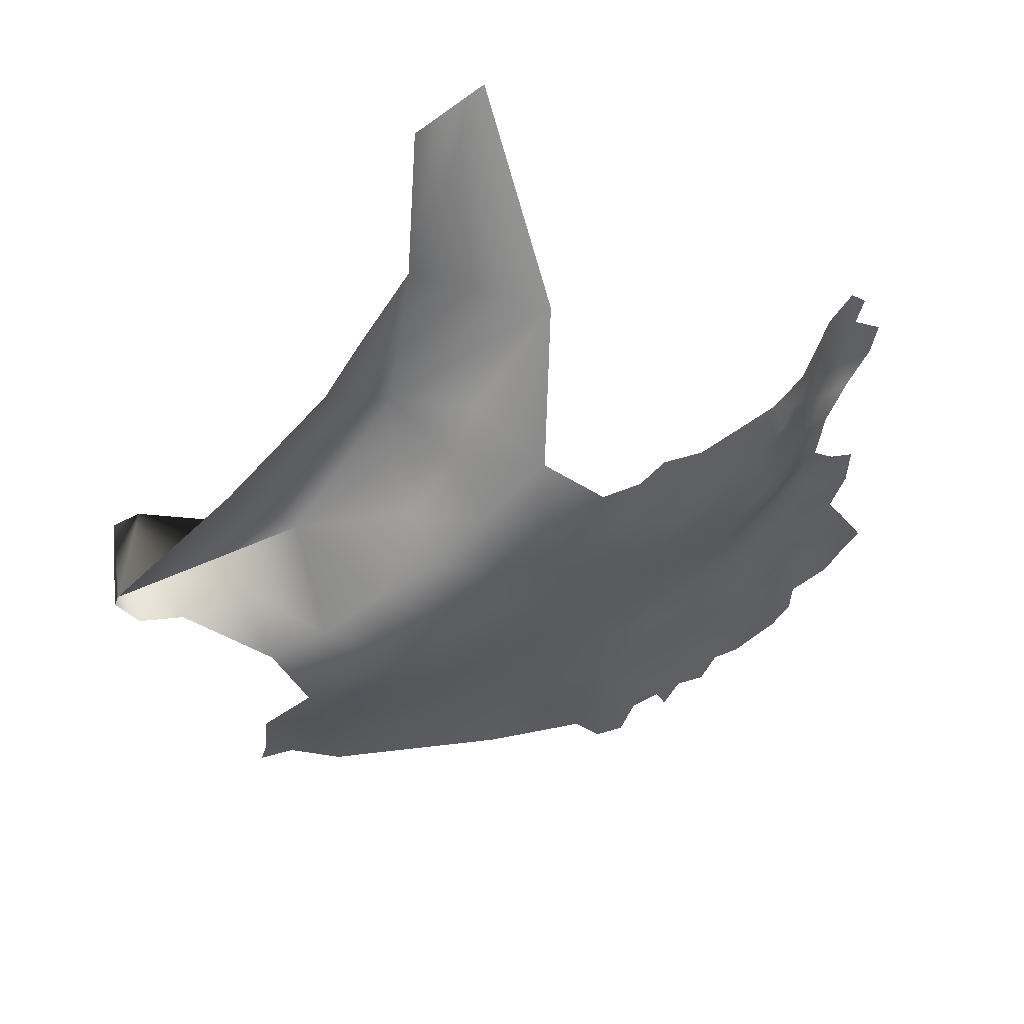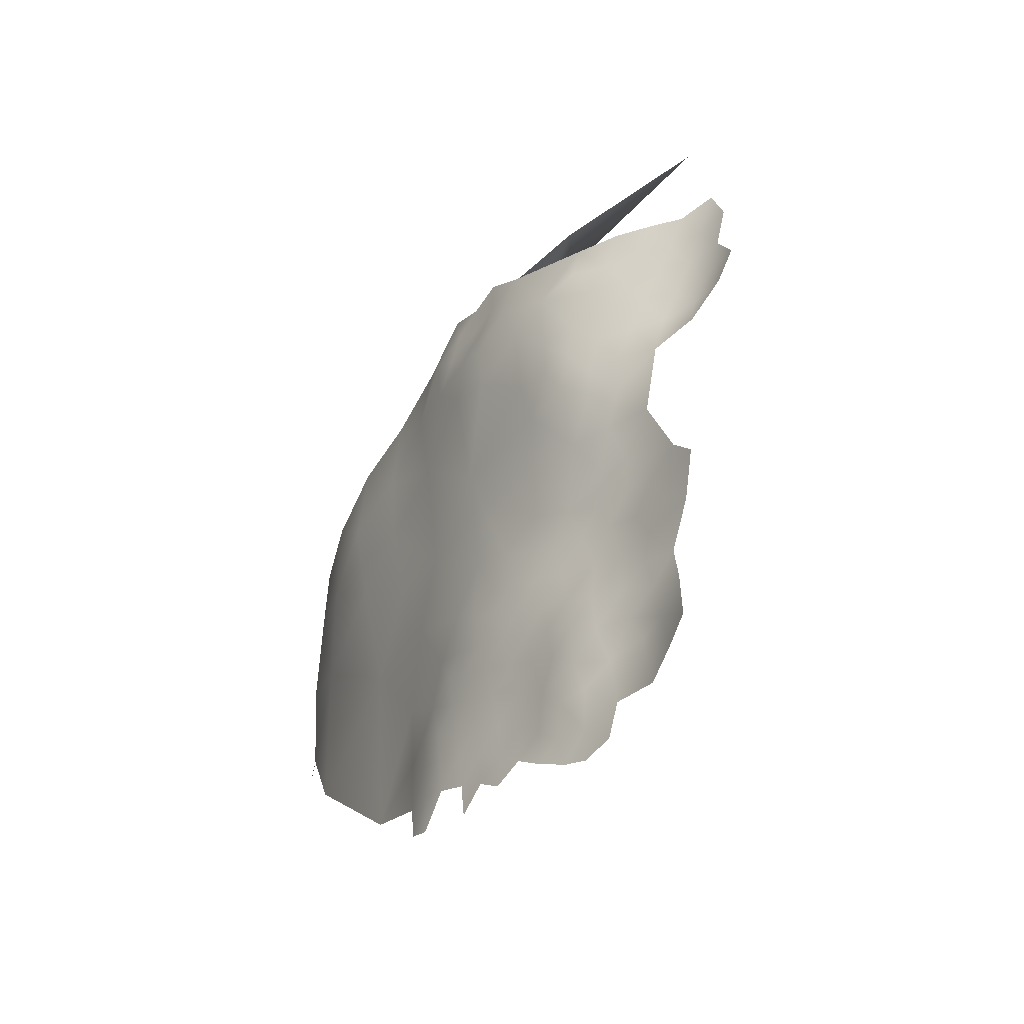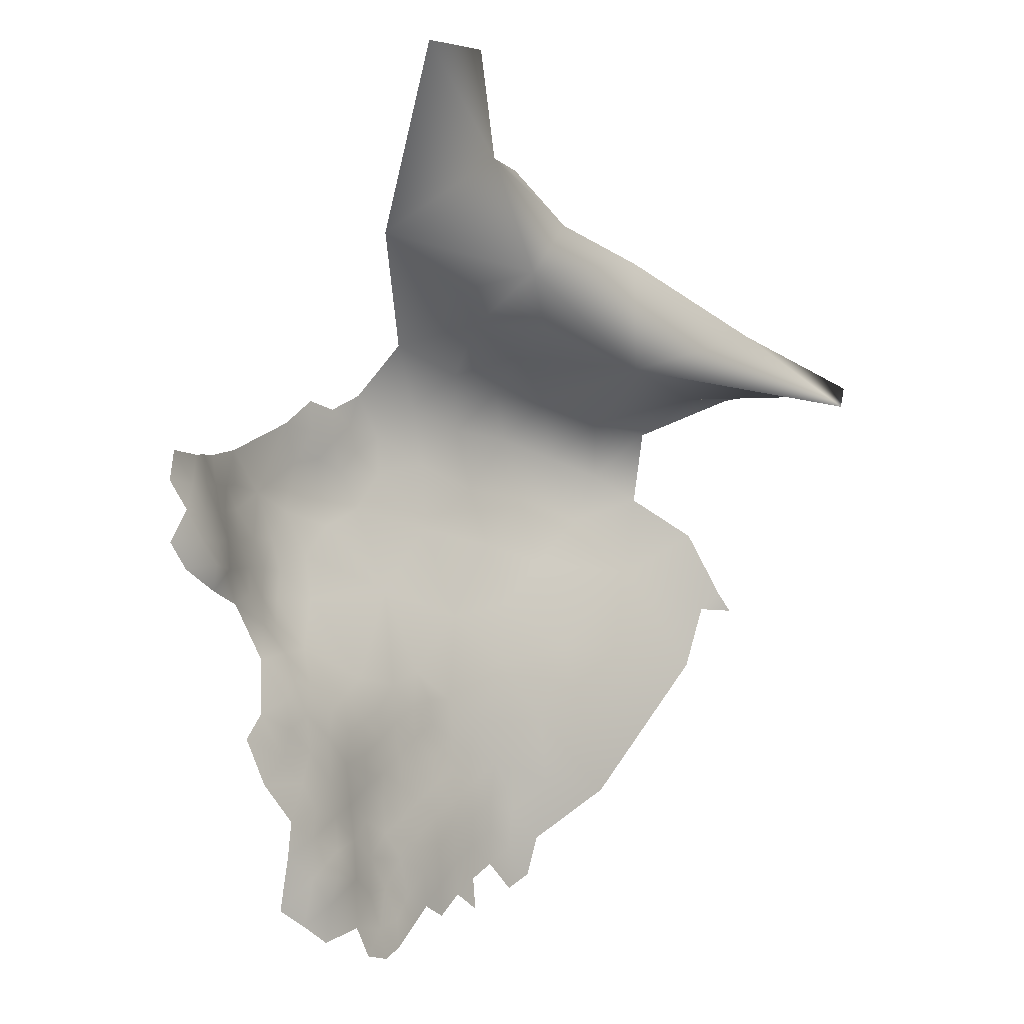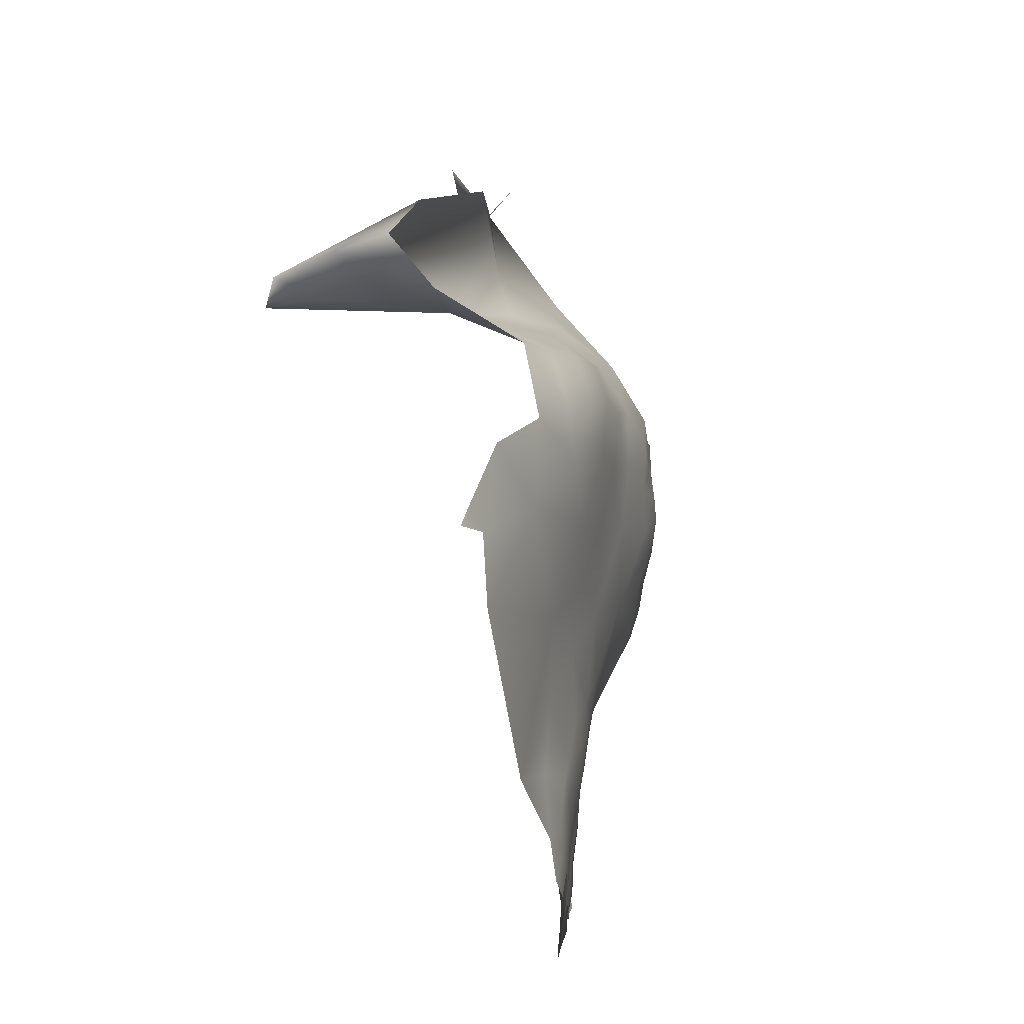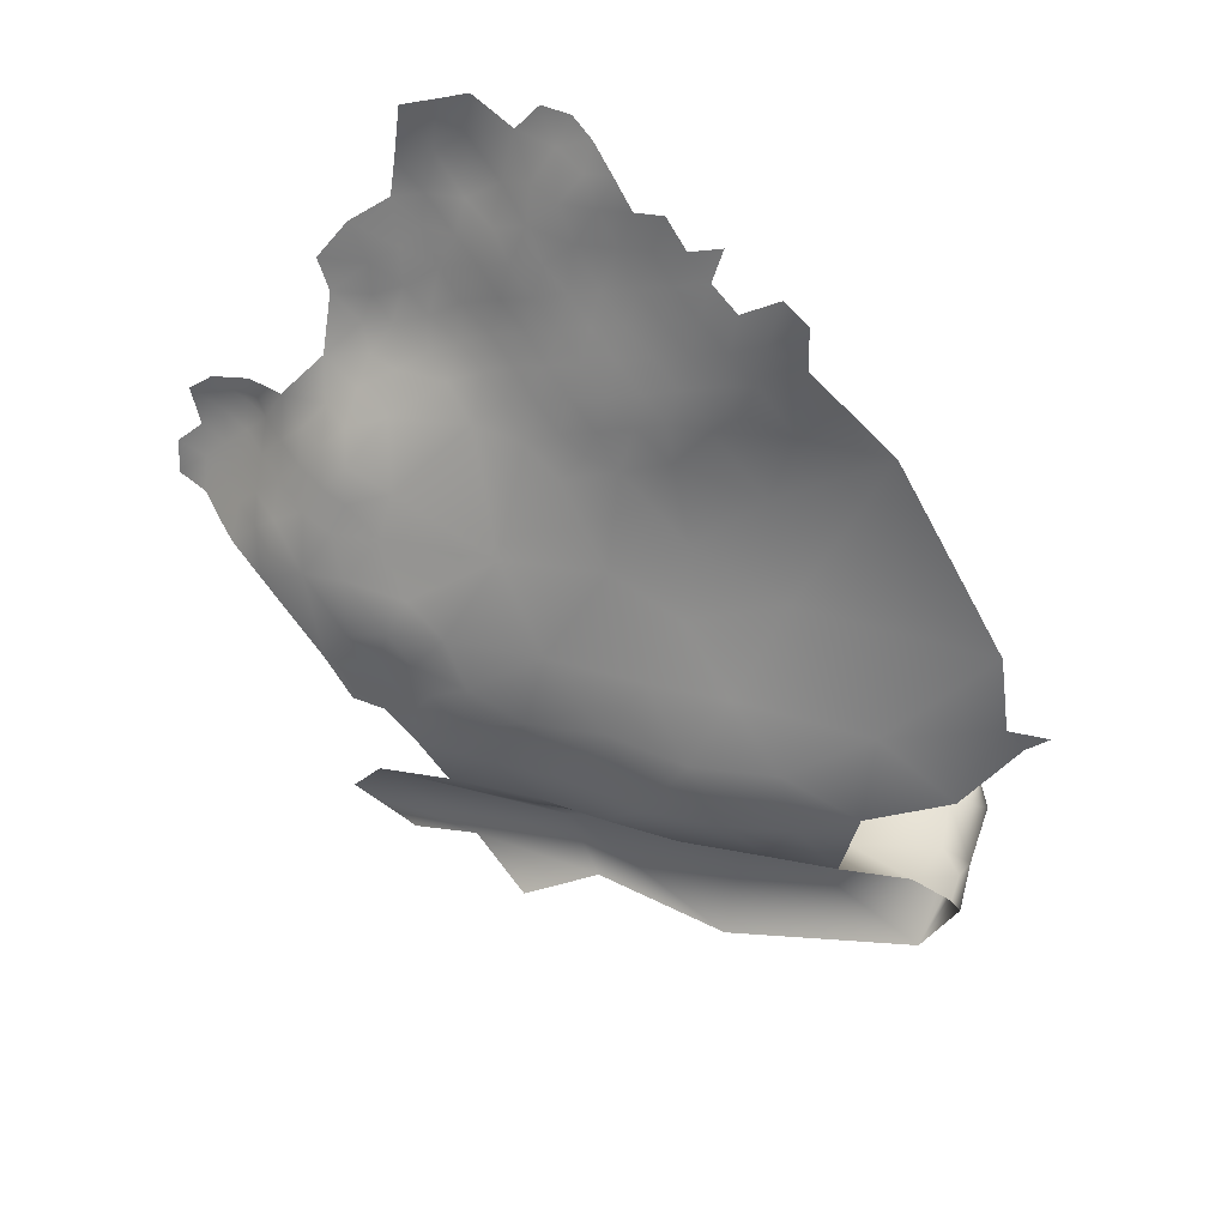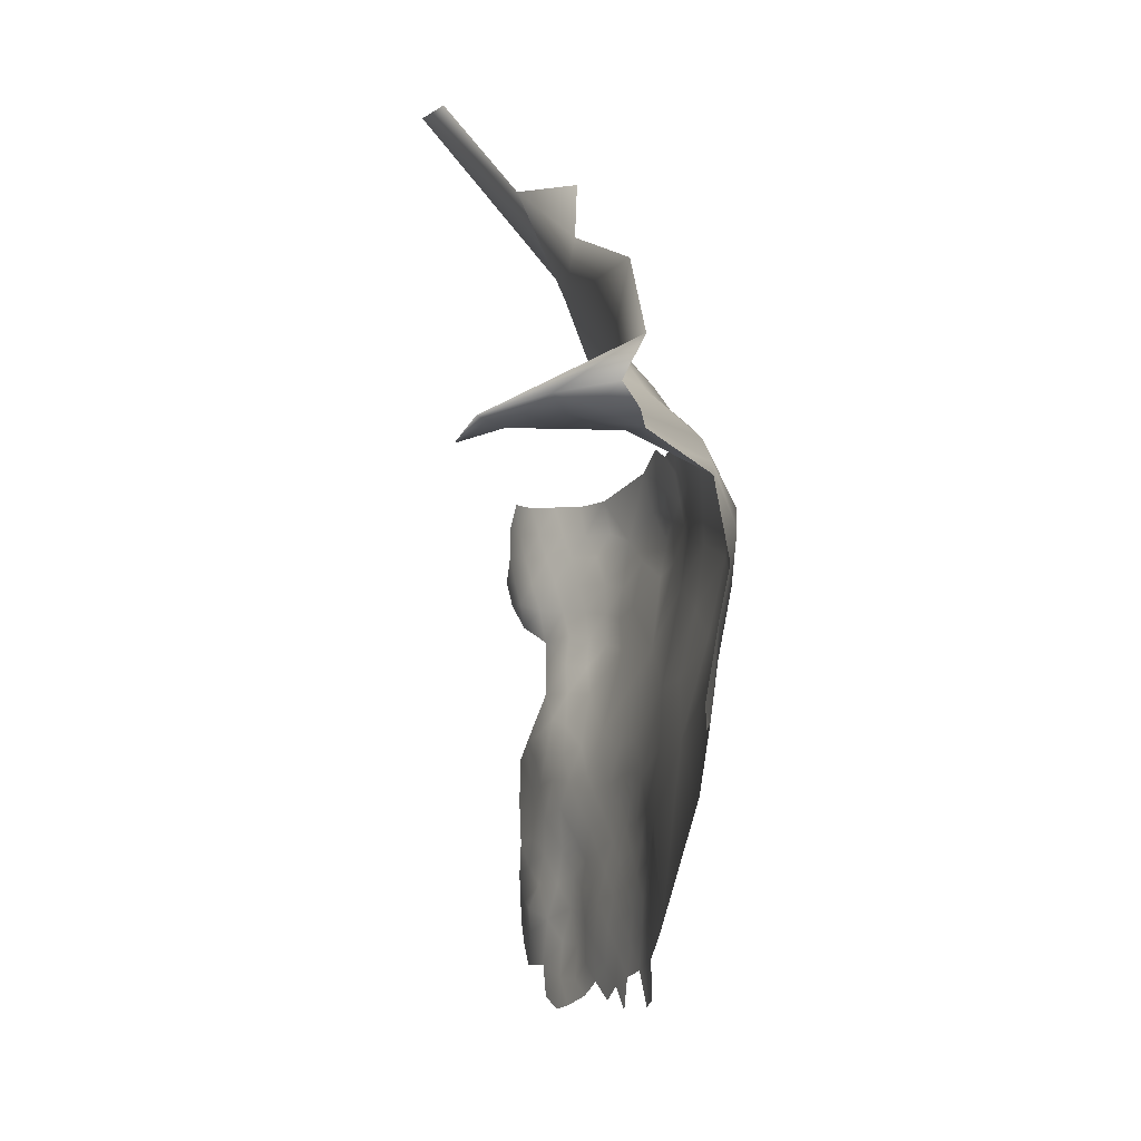
<metadata>
{"format":"obj","ext":"obj","renderer":"f3d","projection":"perspective","resolution":1024,"background":"white","views":[{"elev":-28.8,"azim":-157.9,"up":"+Z"},{"elev":-45.1,"azim":-97.5,"up":"+Y"},{"elev":-0.8,"azim":-20.9,"up":"+Y"},{"elev":-14.5,"azim":124.5,"up":"+Y"},{"elev":-48.7,"azim":-14.8,"up":"+Z"},{"elev":2.5,"azim":101.5,"up":"+Y"}]}
</metadata>
<code>
v -19.44 -500.4 -299.7
v -16.55 -499 -300.8
v -30.6 -502.3 -293.3
v -33.15 -500.8 -291.4
v -30.74 -498.4 -293.1
v -28 -500.1 -294.7
v -25.2 -502.2 -296.2
v -28.2 -496.2 -294.9
v -30.99 -494.1 -293.3
v -28.15 -492.5 -295.2
v -25.37 -494.6 -296.8
v -25.37 -498.5 -296.5
v -22.48 -497.1 -298.4
v -33.47 -496.6 -291.2
v -28.09 -488.8 -295.8
v -25.17 -491.1 -297.1
v -25.22 -487.1 -297.6
v -22.21 -489.2 -298.8
v -22.29 -493 -298.6
v -31.05 -490.2 -293.8
v -28.11 -485 -296.5
v -31.06 -486.7 -294.5
v -33.92 -488.3 -292.4
v -33.88 -484.6 -293.2
v -31.02 -483 -295.3
v -33.85 -480.9 -293.9
v -31.01 -479.3 -295.9
v -27.87 -481.5 -297.1
v -25.4 -483.4 -298.1
v -36.69 -478.8 -292.5
v -33.89 -477.2 -294.4
v -36.55 -482.6 -291.9
v -35.59 -503 -289.7
v -36.06 -499.1 -289.7
v -39.26 -480.5 -290.2
v -39.32 -477.1 -290.9
v -36.73 -474.3 -293.4
v -33.87 -492 -291.6
v -36.39 -486.4 -291.1
v -39.1 -484.3 -289.6
v -36.65 -490.1 -290.3
v -39.34 -487.8 -289.1
v -39.2 -491.5 -288.6
v -42 -489.7 -287.2
v -41.5 -494 -286.9
v -44.22 -491.6 -284.7
v -44.6 -487.5 -285.1
v -41.99 -485.8 -287.4
v -31.31 -476.3 -295.9
v -32.95 -472.9 -295.9
v -28.02 -476.6 -297.6
v -37.07 -494.8 -289.4
v -39.45 -497.9 -288
v -37.94 -501.6 -288.1
v -41.93 -481.9 -287.7
v -41.76 -478.2 -288.7
v -44.44 -479.1 -286
v -47.61 -479.6 -283.5
v -46.85 -476.5 -284.9
v -49.54 -473.3 -284.6
v -44.74 -475.2 -287.5
v -45.13 -482.8 -284.8
v -41.71 -473.2 -290.6
v -47.84 -484.4 -282.4
v -42.01 -498 -285.8
v -44.35 -495.9 -283.5
v -21.42 -484.7 -299.5
v -19.36 -495.5 -299.8
v -18.95 -491.1 -300.1
v -19.23 -487.5 -300.2
v -47.14 -488.5 -282.5
v -47.08 -492.2 -281.8
v -50.53 -480.9 -281.3
v -51.71 -484.3 -280.3
v -54.13 -481.3 -279.4
v -53.15 -478.3 -280.2
v -57.03 -476.3 -278.2
v -53.48 -474.9 -280.4
v -56.36 -470.4 -280.7
v -52.09 -472.9 -282.5
v -50.67 -476.7 -282
v -49.41 -469.6 -287.5
v -53.04 -466.6 -286.5
v -23.71 -479.7 -298.8
v -37.96 -504.7 -287.2
v -15.26 -494.5 -300.9
v -50.14 -487.3 -280.5
v -50.63 -490.6 -279.8
v -53.55 -488.4 -278.2
v -59 -478.9 -276.9
v -56.9 -484 -277.3
v -47.42 -495.1 -280.5
v -52.61 -469.8 -284.2
v -55.21 -466.6 -283.5
v -52.28 -463.8 -289
v -54.78 -463.5 -286.4
v -54.01 -460.2 -288.6
v -51.47 -460.5 -290.9
v -52.29 -456.9 -291.1
v -47.66 -458.8 -293.1
v -47.45 -463.9 -291.9
v -48.38 -498.3 -280.5
v -56.51 -460.1 -285.6
v -58.04 -456.9 -284.4
v -60.06 -456.9 -281.1
v -59.89 -453.7 -283.2
v -57.66 -453.4 -286.7
v -58.62 -460.2 -282.4
v -61.9 -457 -277.8
v -61.48 -453.9 -279.7
v -60.37 -460.2 -279.1
v -62.59 -459.6 -276.2
v -59.49 -464.1 -280
v -56.96 -463.1 -283.5
v -64.57 -456.9 -274.9
v -63.62 -454 -276.6
v -66.42 -453.7 -273.9
v -63.11 -450.9 -278.4
v -65.39 -450.8 -275.5
v -68.39 -450.5 -273.4
v -67.69 -447.2 -274.5
v -64.66 -447.6 -277.2
v -61.32 -450.8 -281.8
v -62.98 -447.4 -280.5
v -61.13 -447.4 -284
v -59.29 -450.8 -285.1
v -57.73 -446.6 -287.7
v -57.49 -450.5 -288.5
v -62.81 -462.6 -276.6
v -50.73 -494.9 -279.3
v -54.02 -492.2 -277.9
v -40.74 -502.2 -285.8
v -68.41 -457.2 -273
v -66.44 -460.1 -274.2
v -55.25 -456.6 -288.3
v -49.96 -453.5 -293.8
v -48.95 -502.4 -280.1
v -51.88 -500.2 -278.9
v -54.85 -498.2 -277.9
v -40.09 -505.6 -285.5
v -54.01 -451.4 -291.5
v -42.88 -504.8 -283.6
v -44.46 -501.4 -282.9
v 9.845 -473.6 -309.8
v 17.13 -466.4 -311.6
v 12.77 -466.2 -311.3
v 15.31 -464.1 -311.2
v 18.17 -436.7 -305.5
v 19.47 -436.6 -301.5
v 17.68 -437.3 -298.6
v 21.54 -435.3 -298
v 13.31 -438.4 -305.1
v 18.51 -438.5 -292.8
v 20.15 -434.2 -304.2
v 23.45 -437.4 -291.2
v 21.67 -439.9 -288.7
v 16.97 -429.7 -305.9
v -39.37 -446.2 -300
v -41.74 -448.6 -298.8
v -44.91 -450.9 -297.6
v -45.07 -447.2 -297.2
v -39.58 -453.2 -299.3
v -42.8 -444.9 -297.8
v -46.1 -444.1 -296.2
v -48.45 -447.7 -295.4
v -49.9 -443.1 -294
v -46.3 -440.2 -296
v -36.2 -448.9 -301.1
v -36.21 -444.1 -301.4
v -40.36 -443 -299.3
v -43.96 -455.2 -297
v -43.12 -441.1 -297.6
v -39.29 -439.3 -299.5
v -32.63 -401.4 -274
v -21.71 -411.8 -291.6
v -27.39 -411.9 -283.7
v -14.79 -418.1 -292.7
v -1.664 -421.3 -301
v -19.68 -424.3 -290.6
v -16.74 -430.7 -294.5
v -28.72 -426.8 -292.3
v -19.35 -438.2 -304.6
v -16.88 -444 -308.1
v -26.06 -436.3 -301.3
v -18.22 -433.9 -299.6
v -2.81 -435.2 -297.9
v -11.97 -439.2 -306.8
v -24.56 -443 -304.7
v -34.67 -433.1 -297.7
v -25.05 -430.3 -296.1
v -22.58 -450.5 -305.3
v -29.92 -447.5 -302.8
v -31.45 -440.5 -301.8
v -9.201 -446.3 -310.6
v -3.825 -441.6 -309
v -30.01 -455.5 -301.7
v -14.47 -451.5 -308.8
v -12.48 -459.8 -307.4
v -18.64 -464.9 -303.3
v -5.997 -454.3 -310.7
v 3.019 -451.5 -311.8
v 1.586 -461.2 -310.4
v -26.47 -466.4 -300.2
v -36.47 -462.9 -297.4
v -20.01 -472.3 -301
v -9.837 -470.7 -304.8
v -14.53 -479.6 -301.3
v -20.41 -457.6 -304.8
v 3.577 -442.9 -310.2
v 11.18 -456.3 -311.9
v -2.753 -448.4 -311.6
v 6.455 -438.6 -302
v -40.36 -401.7 -269.4
v -5.247 -489.1 -303.7
v -14.07 -487.1 -300.9
v -40.23 -421 -285.7
f 140 142 132
f 27 49 51
f 83 96 95
f 36 56 63
f 78 76 77
f 106 126 107
f 165 164 161
f 116 115 117
f 103 108 104
f 116 117 119
f 118 119 122
f 118 116 119
f 44 48 42
f 105 104 108
f 61 63 56
f 26 24 32
f 123 126 106
f 85 54 33
f 10 11 8
f 28 84 29
f 33 54 34
f 8 6 5
f 34 4 33
f 3 4 5
f 3 5 6
f 166 164 165
f 12 6 8
f 12 8 11
f 41 23 38
f 41 39 23
f 123 110 118
f 133 117 115
f 133 115 134
f 16 11 10
f 19 69 68
f 19 18 69
f 15 20 22
f 172 170 163
f 164 163 161
f 25 26 27
f 116 118 110
f 116 110 109
f 8 9 10
f 81 76 78
f 109 110 105
f 40 42 48
f 111 129 112
f 111 112 109
f 30 32 35
f 111 109 105
f 111 105 108
f 31 49 27
f 31 27 26
f 18 19 16
f 47 48 44
f 37 30 36
f 166 167 164
f 24 23 39
f 38 23 20
f 106 110 123
f 24 26 25
f 89 88 131
f 30 31 26
f 30 26 32
f 35 55 56
f 36 35 56
f 36 30 35
f 35 32 40
f 103 114 108
f 37 50 31
f 37 31 30
f 22 20 23
f 22 24 25
f 22 23 24
f 17 18 16
f 132 142 143
f 19 11 16
f 13 11 19
f 13 12 11
f 79 94 93
f 109 112 115
f 109 115 116
f 13 19 68
f 25 28 21
f 20 15 10
f 20 10 9
f 97 98 95
f 97 95 96
f 15 17 16
f 15 16 10
f 70 69 18
f 21 28 29
f 21 22 25
f 57 56 55
f 160 161 159
f 89 87 88
f 21 17 15
f 21 15 22
f 102 137 138
f 57 62 58
f 57 58 59
f 14 5 4
f 14 4 34
f 39 41 42
f 39 42 40
f 79 93 80
f 43 42 41
f 43 44 42
f 130 92 102
f 39 32 24
f 39 40 32
f 124 118 122
f 53 52 34
f 106 105 110
f 73 76 81
f 101 98 100
f 45 46 44
f 45 44 43
f 130 131 88
f 124 123 118
f 85 140 132
f 85 132 54
f 49 31 50
f 7 6 12
f 96 103 97
f 96 114 103
f 159 161 163
f 87 74 64
f 87 64 71
f 66 45 65
f 66 46 45
f 170 172 173
f 46 47 44
f 38 20 9
f 40 48 55
f 40 55 35
f 120 119 117
f 84 28 51
f 91 90 75
f 119 121 122
f 119 120 121
f 17 21 29
f 17 29 67
f 52 14 34
f 134 115 112
f 73 74 75
f 73 75 76
f 113 108 114
f 113 129 111
f 113 111 108
f 106 107 104
f 106 104 105
f 80 81 78
f 58 73 81
f 162 171 160
f 9 8 5
f 9 5 14
f 28 25 27
f 28 27 51
f 169 168 158
f 83 93 94
f 82 93 83
f 67 70 18
f 67 18 17
f 123 124 125
f 99 100 98
f 162 160 159
f 73 64 74
f 93 60 80
f 93 82 60
f 79 80 78
f 45 53 65
f 125 127 126
f 125 126 123
f 54 53 34
f 94 114 96
f 94 96 83
f 61 56 57
f 61 57 59
f 135 97 103
f 86 68 69
f 60 81 80
f 99 98 97
f 99 97 135
f 151 149 150
f 158 159 163
f 158 163 170
f 126 128 107
f 126 127 128
f 75 77 76
f 75 90 77
f 55 62 57
f 101 95 98
f 169 158 170
f 164 167 172
f 164 172 163
f 52 43 41
f 2 68 86
f 52 41 38
f 145 146 147
f 94 113 114
f 38 9 14
f 38 14 52
f 148 149 154
f 89 74 87
f 135 103 104
f 135 104 107
f 71 47 46
f 71 46 72
f 37 36 63
f 67 29 84
f 66 72 46
f 66 92 72
f 130 72 92
f 130 88 72
f 64 47 71
f 58 64 73
f 58 62 64
f 141 136 99
f 71 72 88
f 71 88 87
f 65 132 143
f 68 1 13
f 68 2 1
f 52 53 45
f 52 45 43
f 59 58 81
f 59 81 60
f 47 64 62
f 130 102 138
f 130 138 139
f 132 53 54
f 132 65 53
f 48 62 55
f 48 47 62
f 66 65 143
f 151 154 149
f 141 99 135
f 165 161 160
f 136 100 99
f 139 131 130
f 168 159 158
f 153 151 150
f 91 75 74
f 91 74 89
f 102 92 66
f 82 83 95
f 168 162 159
f 102 143 137
f 102 66 143
f 60 61 59
f 141 107 128
f 141 135 107
f 134 112 129
f 152 149 148
f 169 170 173
f 79 78 77
f 79 113 94
f 192 168 169
f 192 193 188
f 192 169 193
f 50 51 49
f 141 128 127
f 184 188 193
f 141 165 136
f 187 183 182
f 82 61 60
f 211 194 195
f 182 188 184
f 191 192 188
f 152 150 149
f 187 195 194
f 136 171 100
f 203 199 205
f 194 197 183
f 194 183 187
f 185 182 184
f 185 184 190
f 189 184 193
f 215 69 70
f 82 95 101
f 183 188 182
f 198 199 208
f 136 165 160
f 136 160 171
f 190 184 189
f 197 198 208
f 206 205 199
f 200 198 197
f 197 208 191
f 196 168 192
f 207 205 206
f 196 192 191
f 215 86 69
f 211 209 201
f 211 195 209
f 200 194 211
f 200 197 194
f 193 169 173
f 193 173 189
f 202 201 210
f 201 200 211
f 201 202 200
f 191 188 183
f 191 183 197
f 155 151 153
f 215 70 67
f 196 191 208
f 180 185 190
f 206 199 198
f 196 204 162
f 196 162 168
f 203 51 50
f 205 51 203
f 205 84 51
f 210 147 146
f 207 215 67
f 203 204 196
f 181 190 189
f 179 190 181
f 179 180 190
f 207 84 205
f 207 67 84
f 214 86 215
f 204 203 50
f 204 171 162
f 203 208 199
f 203 196 208
f 209 212 152
f 185 187 182
f 202 210 146
f 212 209 195
f 186 187 185
f 186 185 180
f 212 150 152
f 186 212 195
f 186 195 187
f 207 214 215
f 204 50 37
f 156 155 153
f 202 198 200
f 204 100 171
f 204 101 100
f 202 146 144
f 177 176 175
f 204 37 63
f 202 206 198
f 212 153 150
f 216 181 189
f 216 179 181
f 186 180 179
f 82 63 61
f 101 63 82
f 101 204 63
f 141 166 165
f 127 166 141
f 151 157 154
f 155 157 151
f 176 213 174
f 186 153 212
f 176 216 213
f 176 179 216
f 177 179 176
f 178 179 177
f 178 186 179
f 157 186 178
f 186 156 153
f 156 157 155
f 157 156 186
f 206 214 207
f 144 206 202
f 206 144 214

</code>
